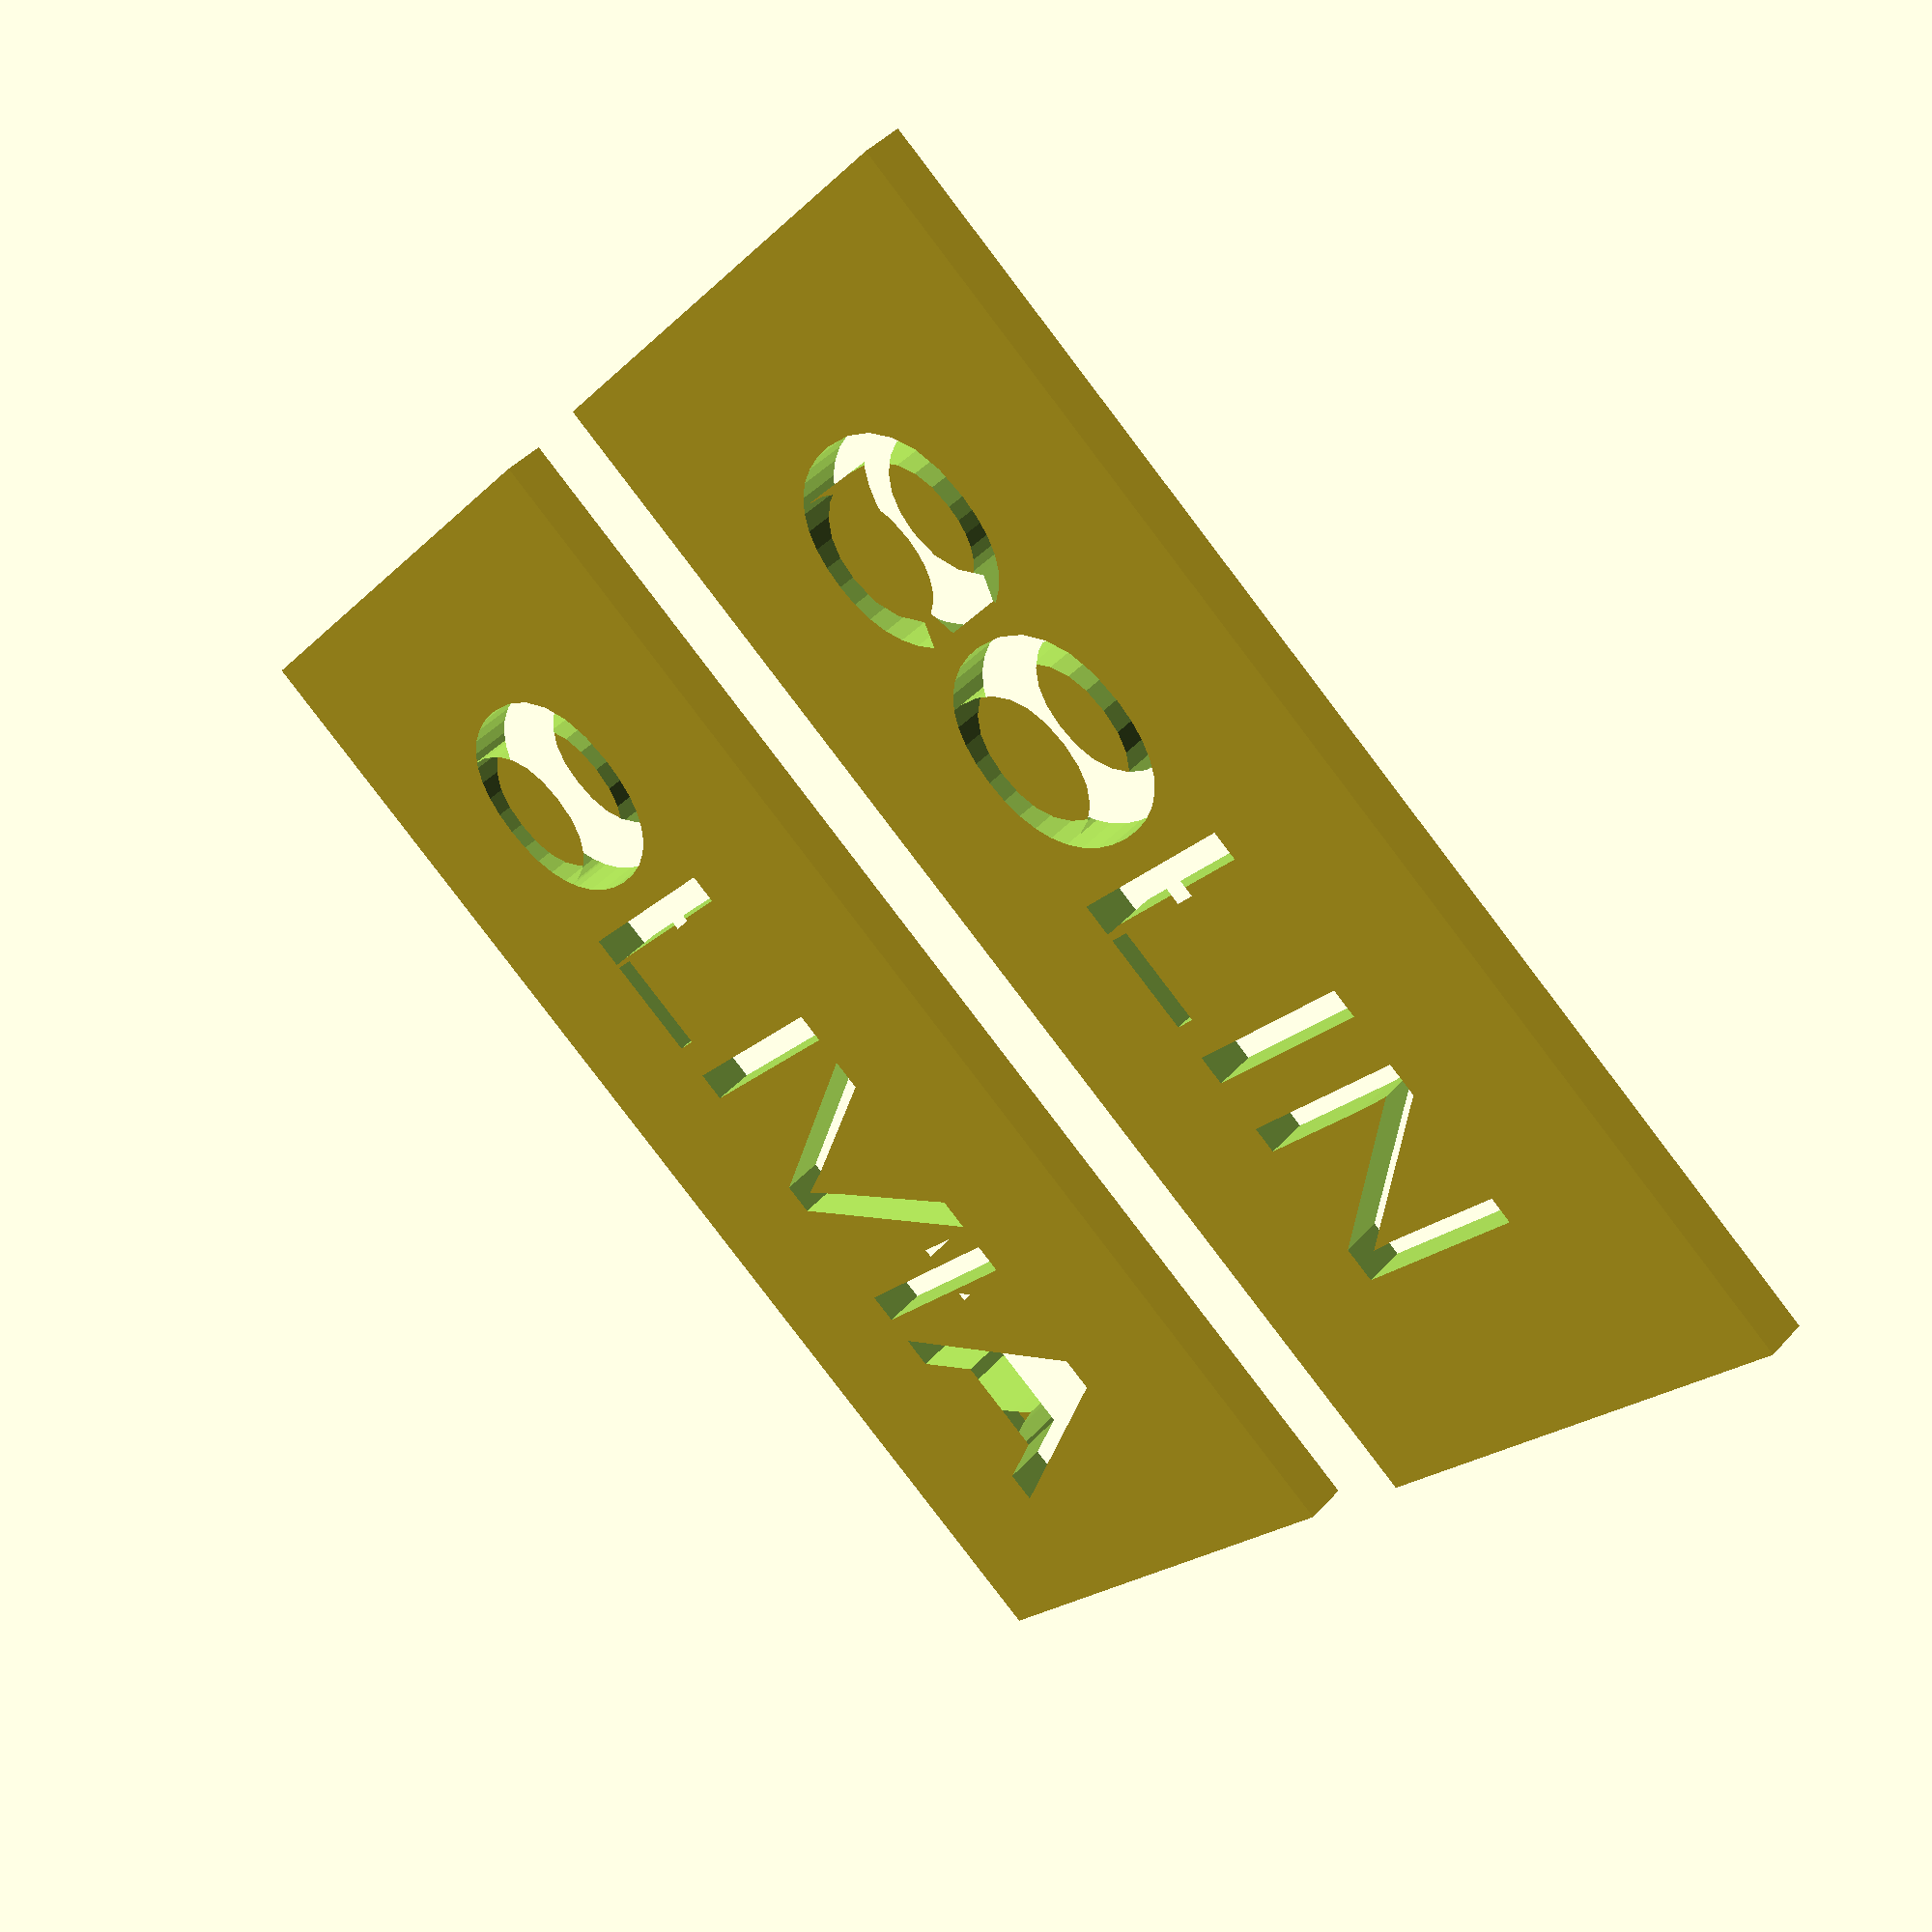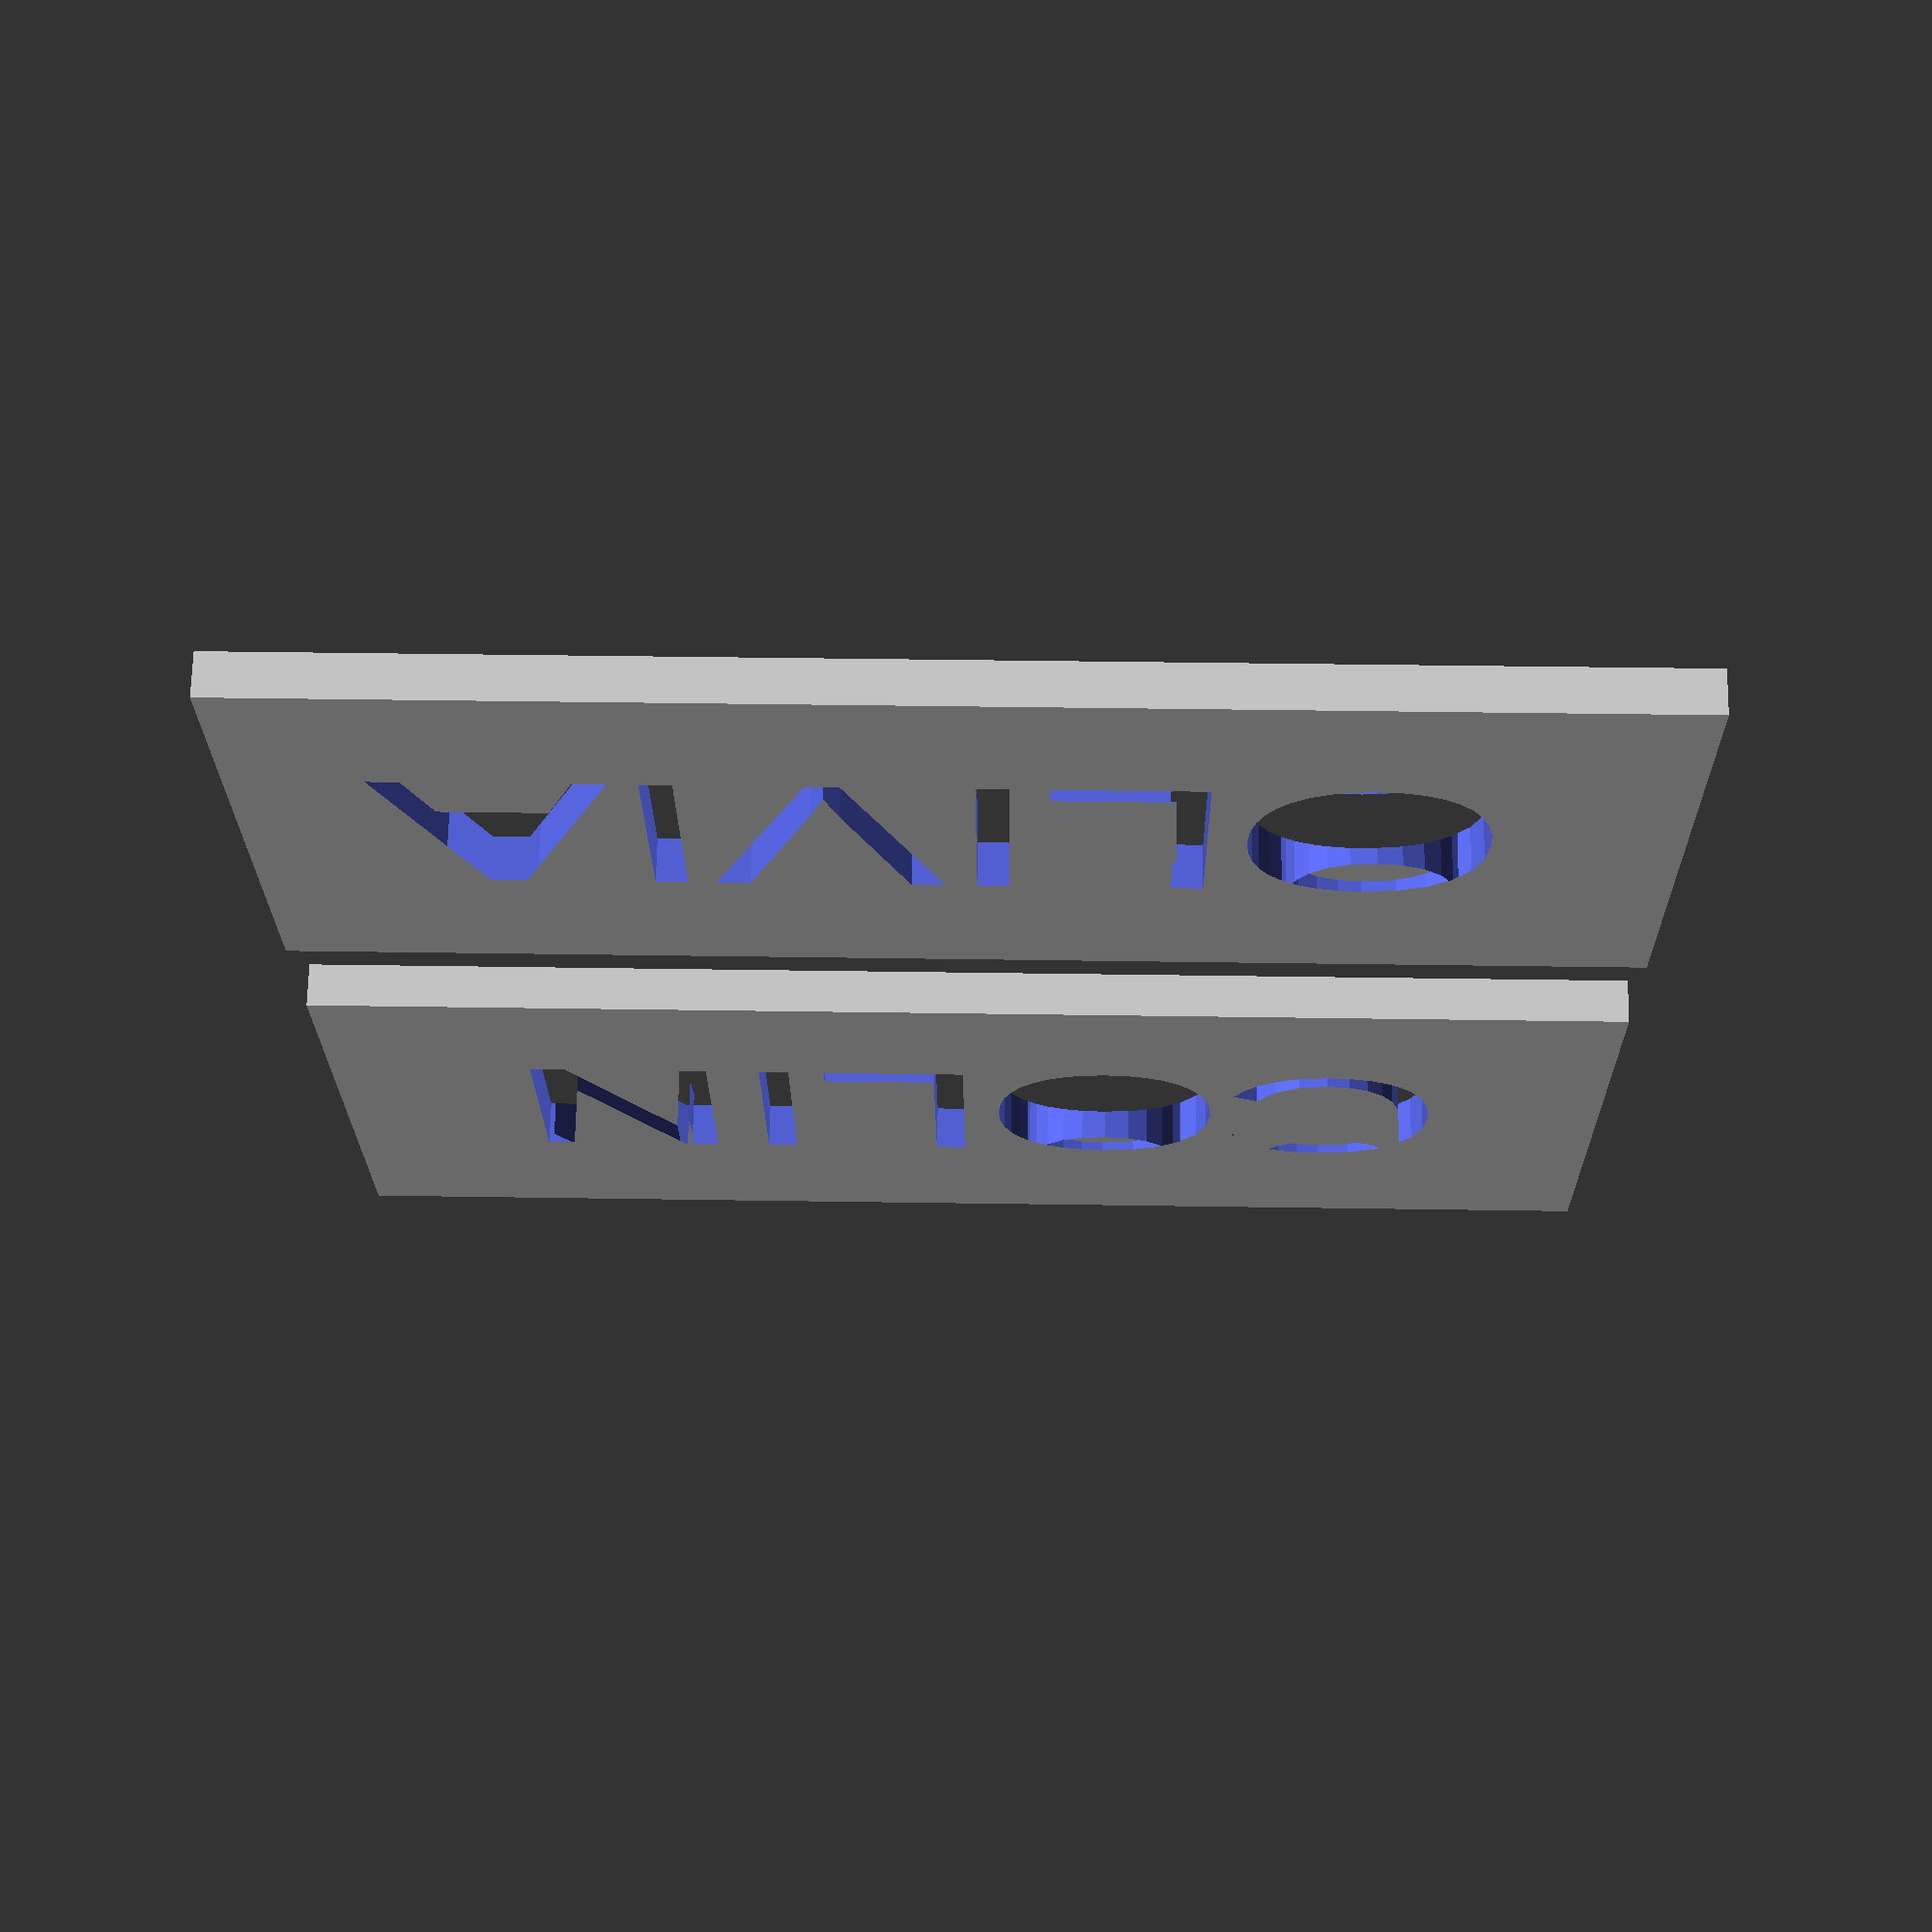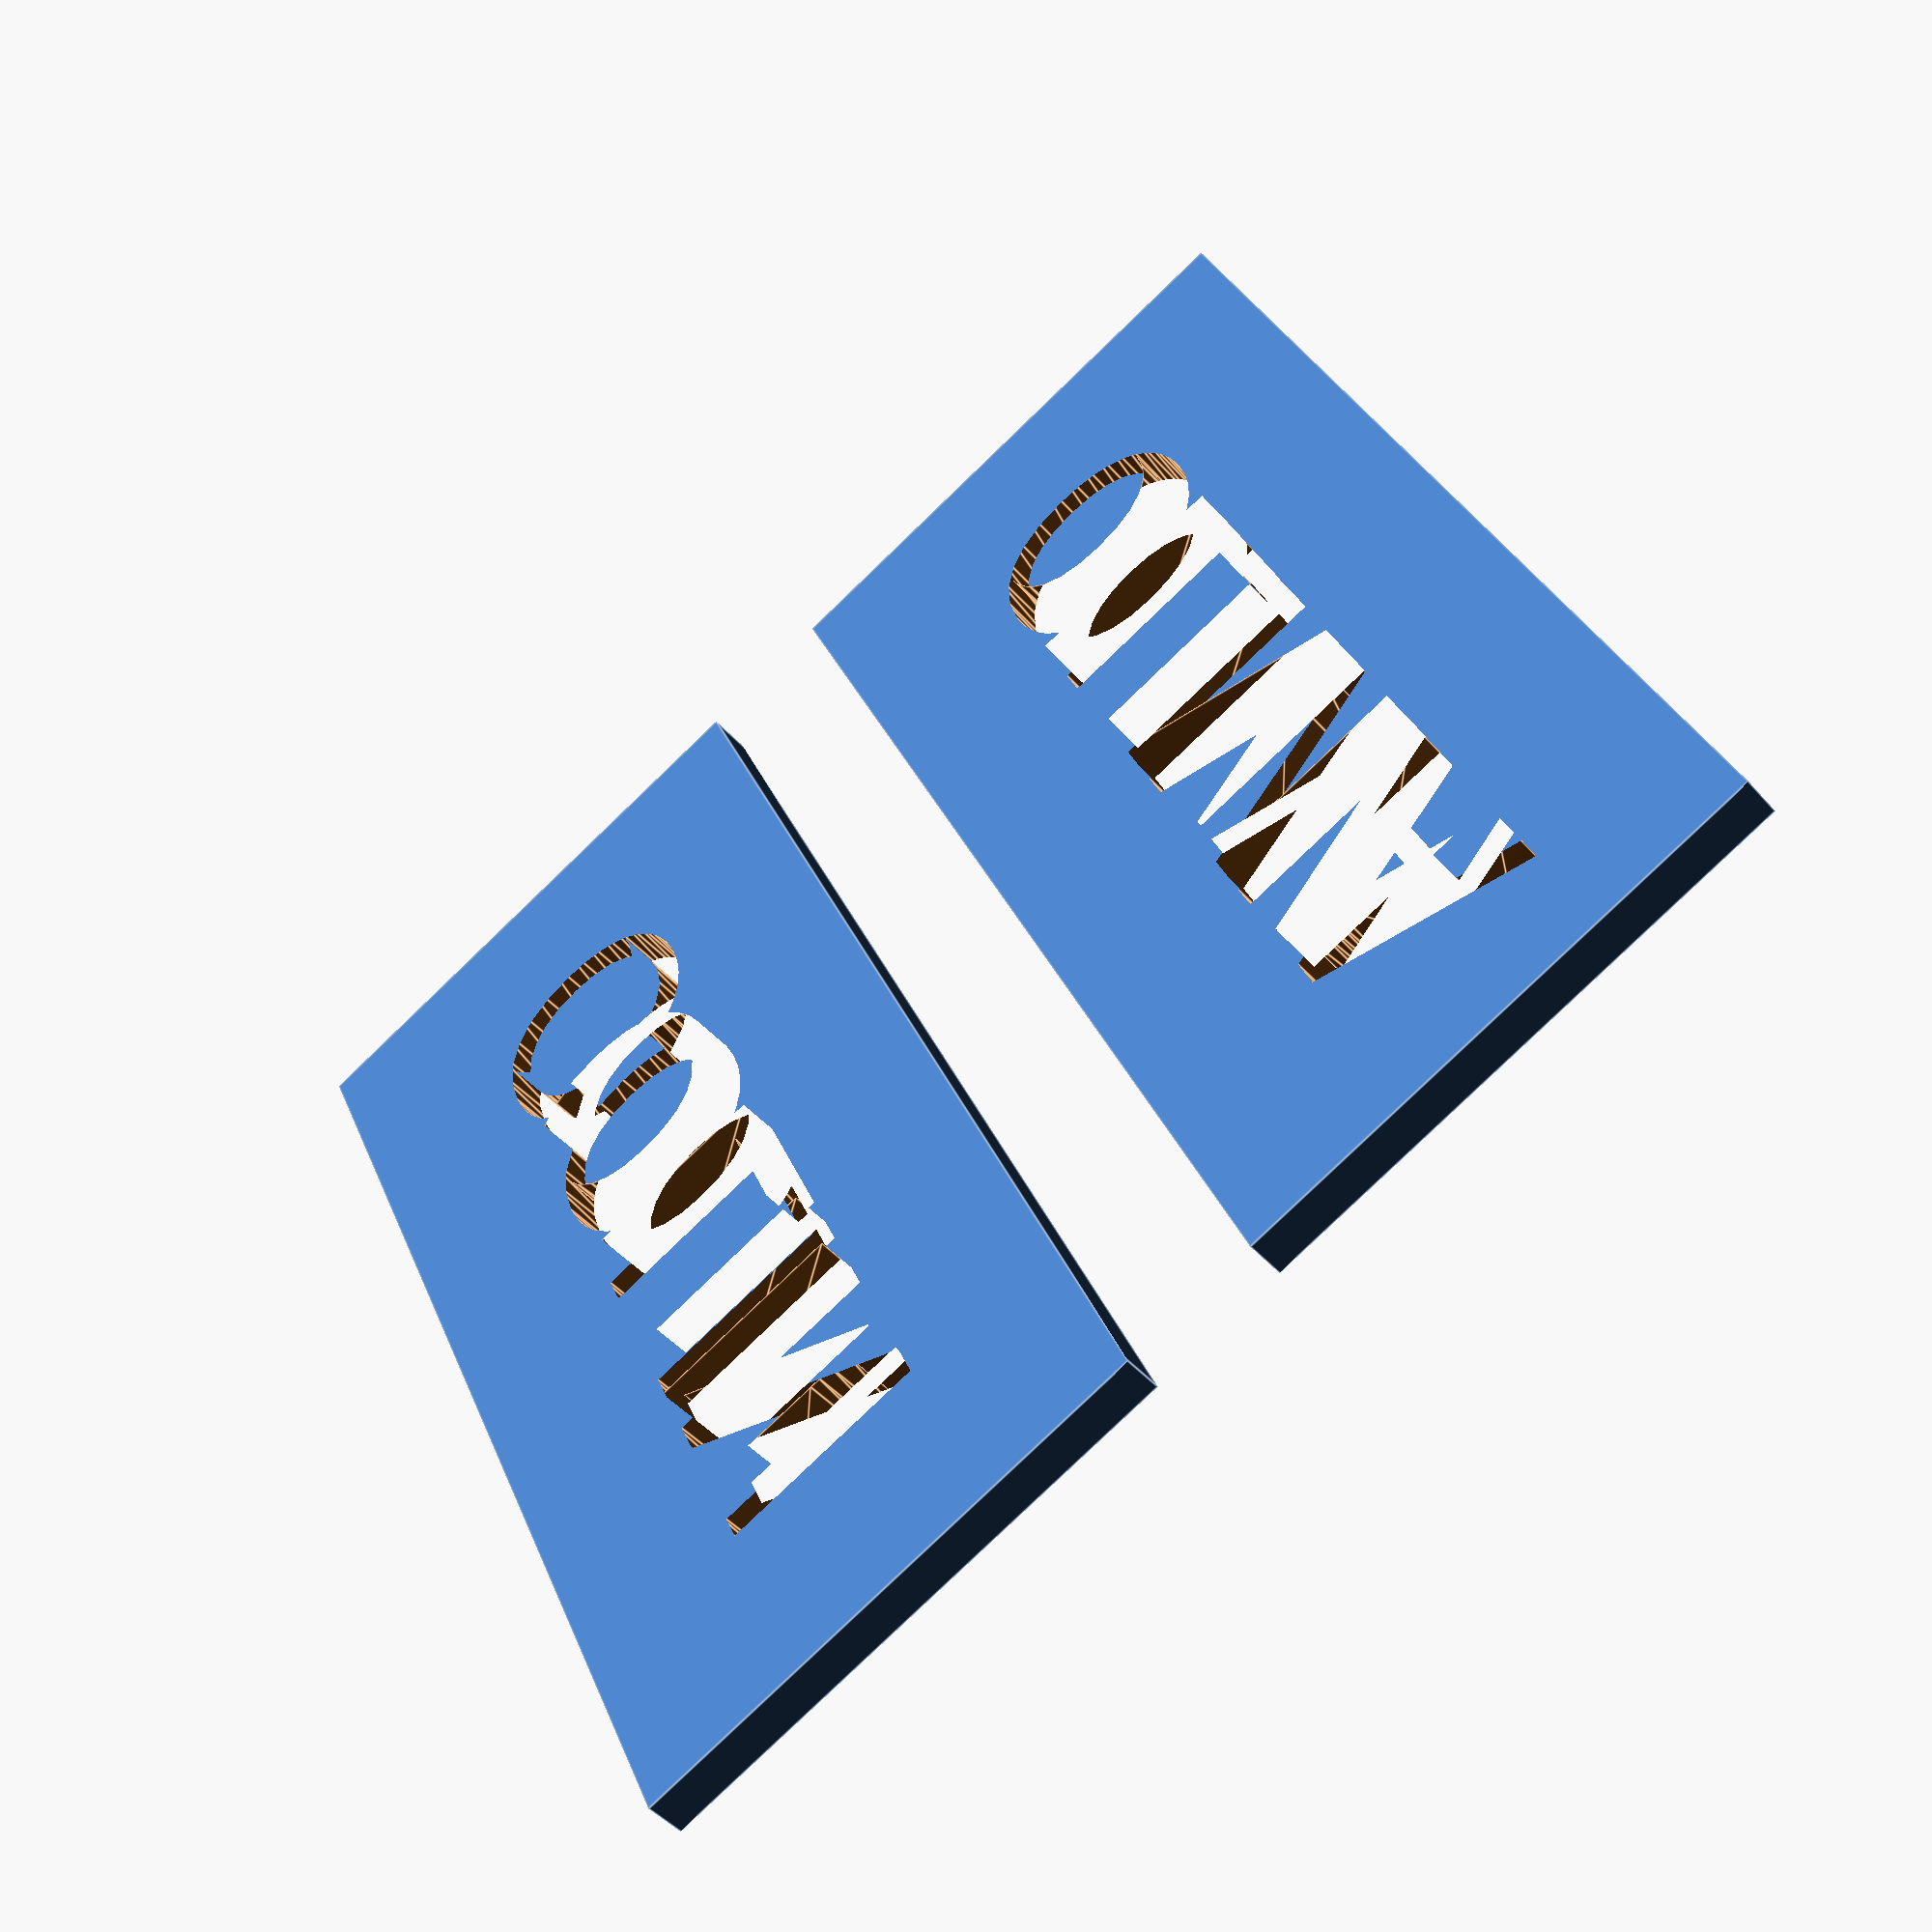
<openscad>

// Set the initial viewport parameters
$vpr = [90, 0, 0];
$vpt = [50, 0, 0];
$vpd = 344;

rotate([90, 0, 0]) {
    difference() {
        cube([90, 3, 40]);
     translate([11, 6, 2]) { 
            translate([0, 0, 10]) t("COLIN", s = 16, spacing = 1);
    //        translate([0, 0, 4])   t("OLIVIA" , s = 8, spacing = 1);
    //        translate([0, 0, -2])   t("保罗", s = 8, spacing = 1,     font="Noto Serif CJK SC");
        } 
    }
}

translate([0, 50, 0]) { 
rotate([90, 0, 0]) {
    difference() {
        cube([90, 3, 40]);
     translate([11, 6, 2]) { 
//            translate([0, 0, 10]) t("COLIN", s = 16, spacing = 1);
            translate([0, 0, 10])   t("OLIVIA" , s = 16, spacing = 1);
    //        translate([0, 0, -2])   t("保罗", s = 8, spacing = 1,     font="Noto Serif CJK SC");
        } 
    }
}
}





// Helper to create 3D text with correct font and orientation
module t(t, s = 18, style = ":style=Bold", spacing = 1, font = "Liberation Sans") {
  rotate([90, 0, 0])
    linear_extrude(height = 10)
      text(t, size = s,
           spacing=spacing,
           font=font,
           $fn = 16);
}

// Color helpers
module green() color([157/255,203/255,81/255]) children();
module corn() color([249/255,210/255,44/255]) children();
module black() color([0, 0, 0]) children();

echo(version=version());
// Written in 2014 by Torsten Paul <Torsten.Paul@gmx.de>
//
// To the extent possible under law, the author(s) have dedicated all
// copyright and related and neighboring rights to this software to the
// public domain worldwide. This software is distributed without any
// warranty.
//
// You should have received a copy of the CC0 Public Domain
// Dedication along with this software.
// If not, see <http://creativecommons.org/publicdomain/zero/1.0/>.

</openscad>
<views>
elev=136.4 azim=320.7 roll=321.5 proj=p view=solid
elev=111.6 azim=180.6 roll=359.0 proj=p view=wireframe
elev=45.6 azim=66.4 roll=38.2 proj=p view=edges
</views>
